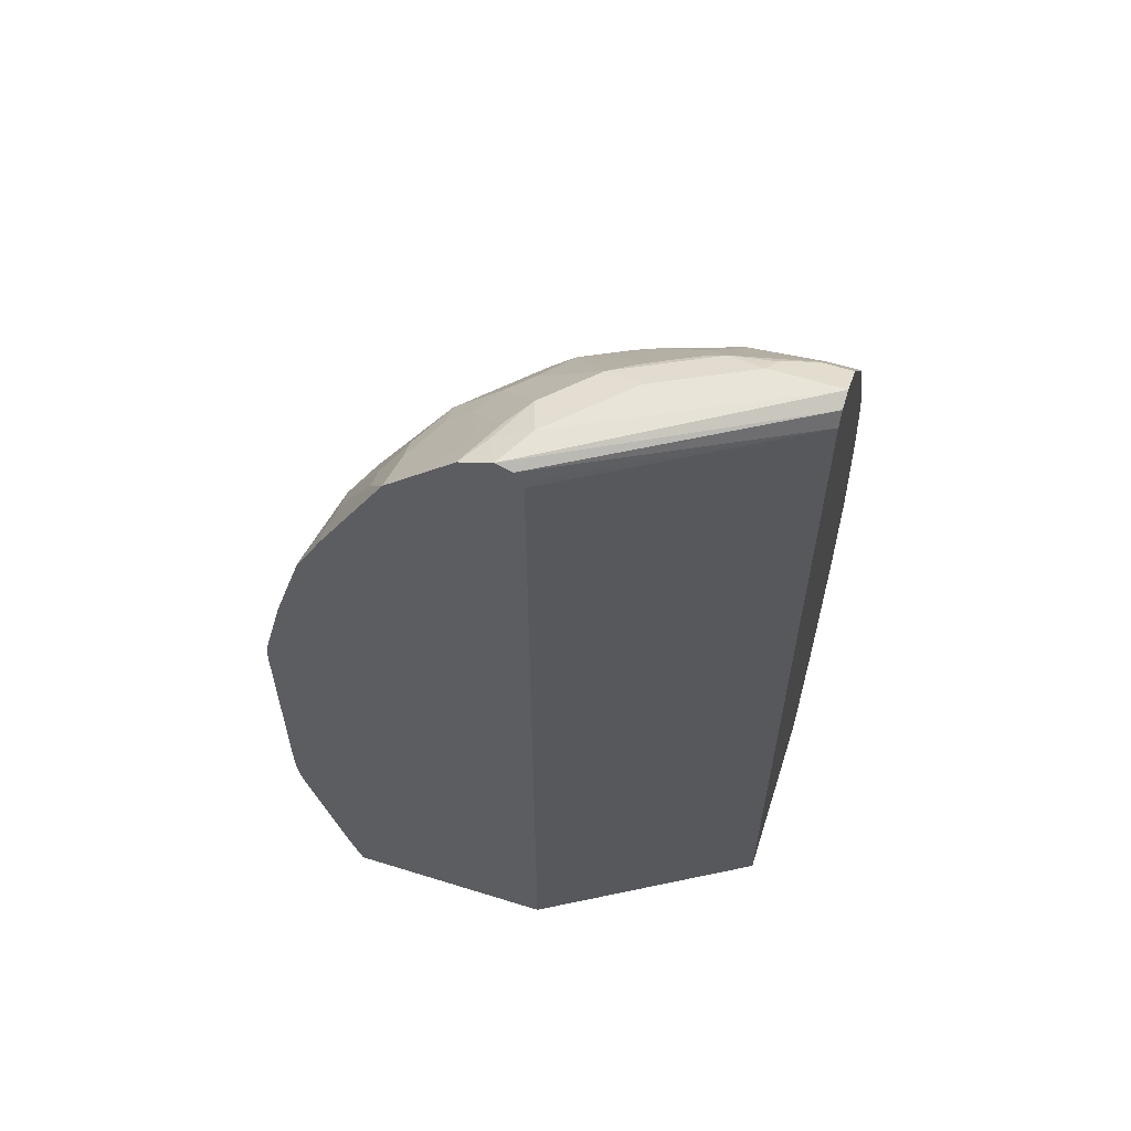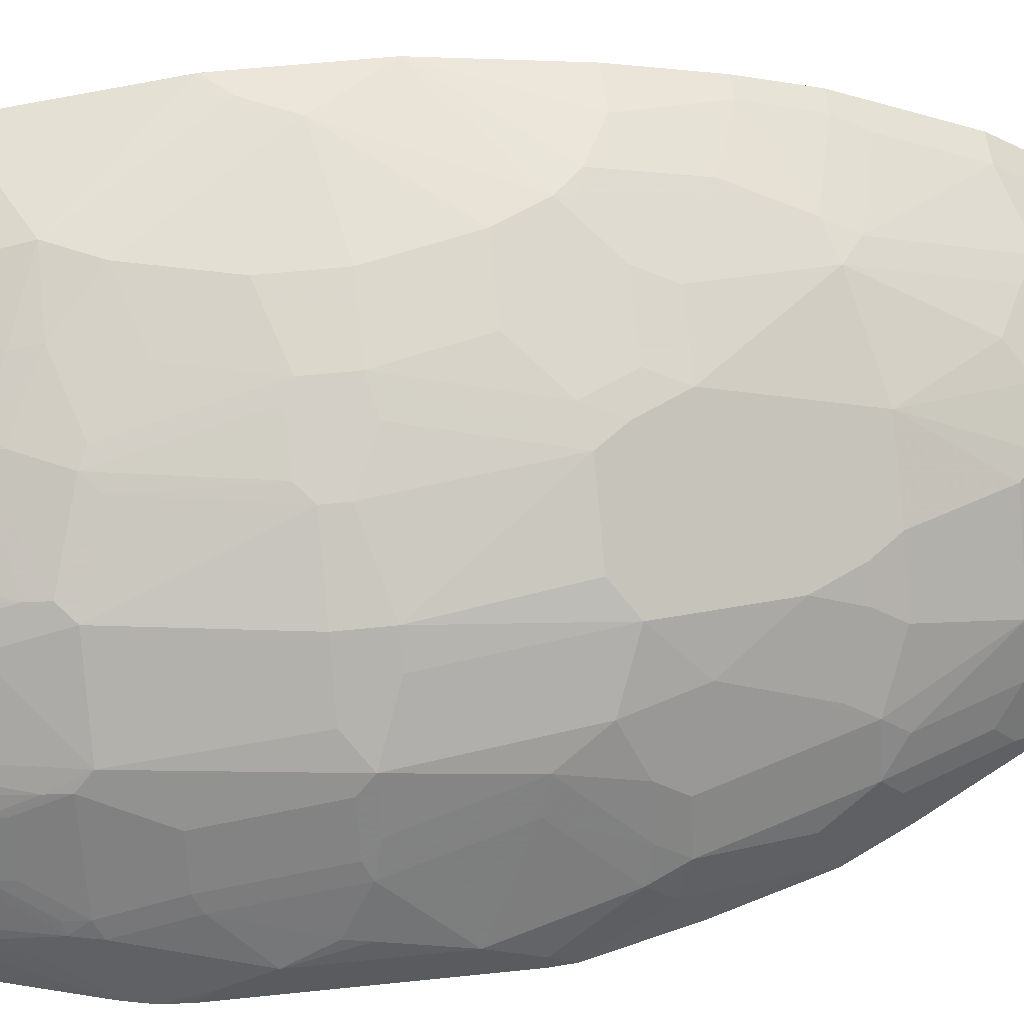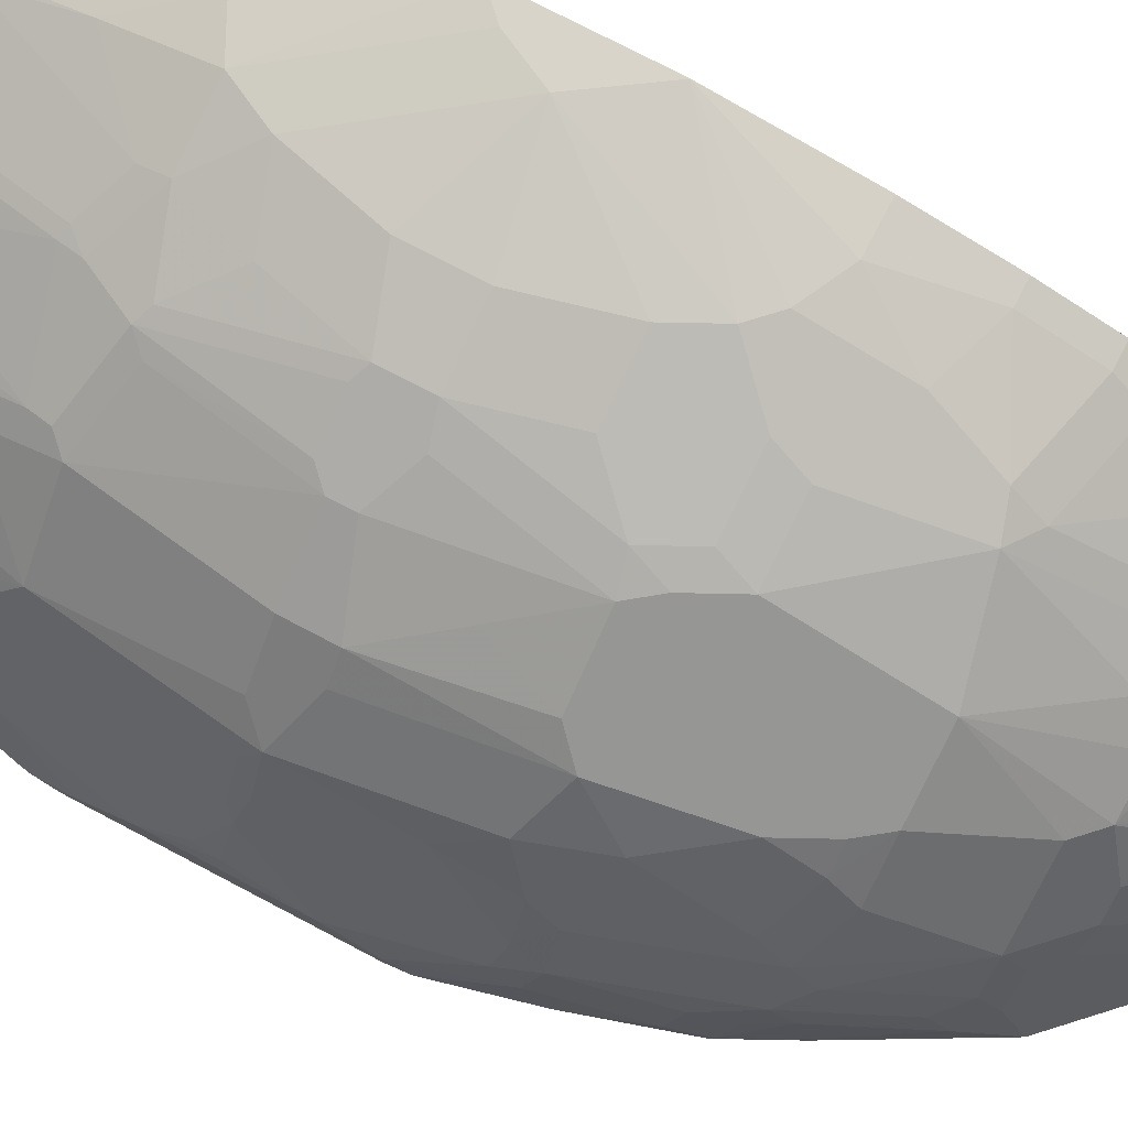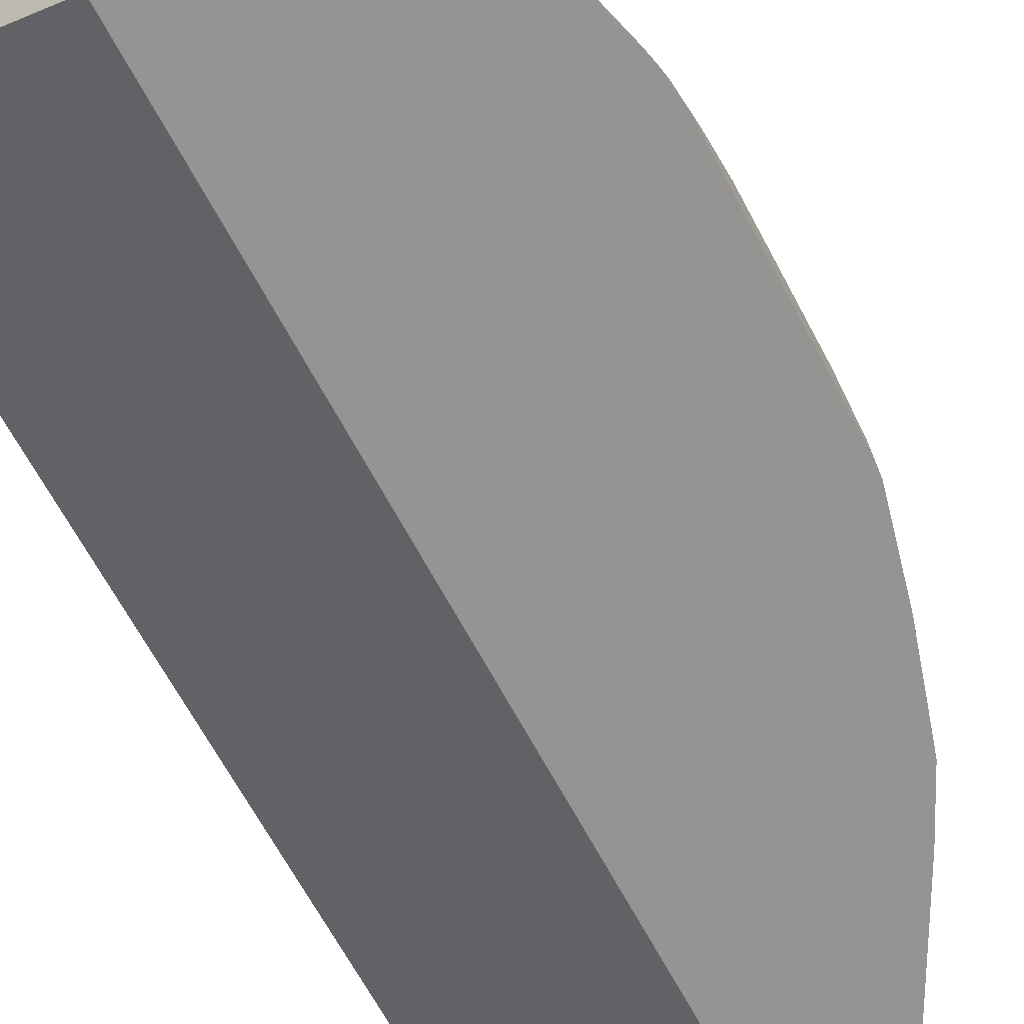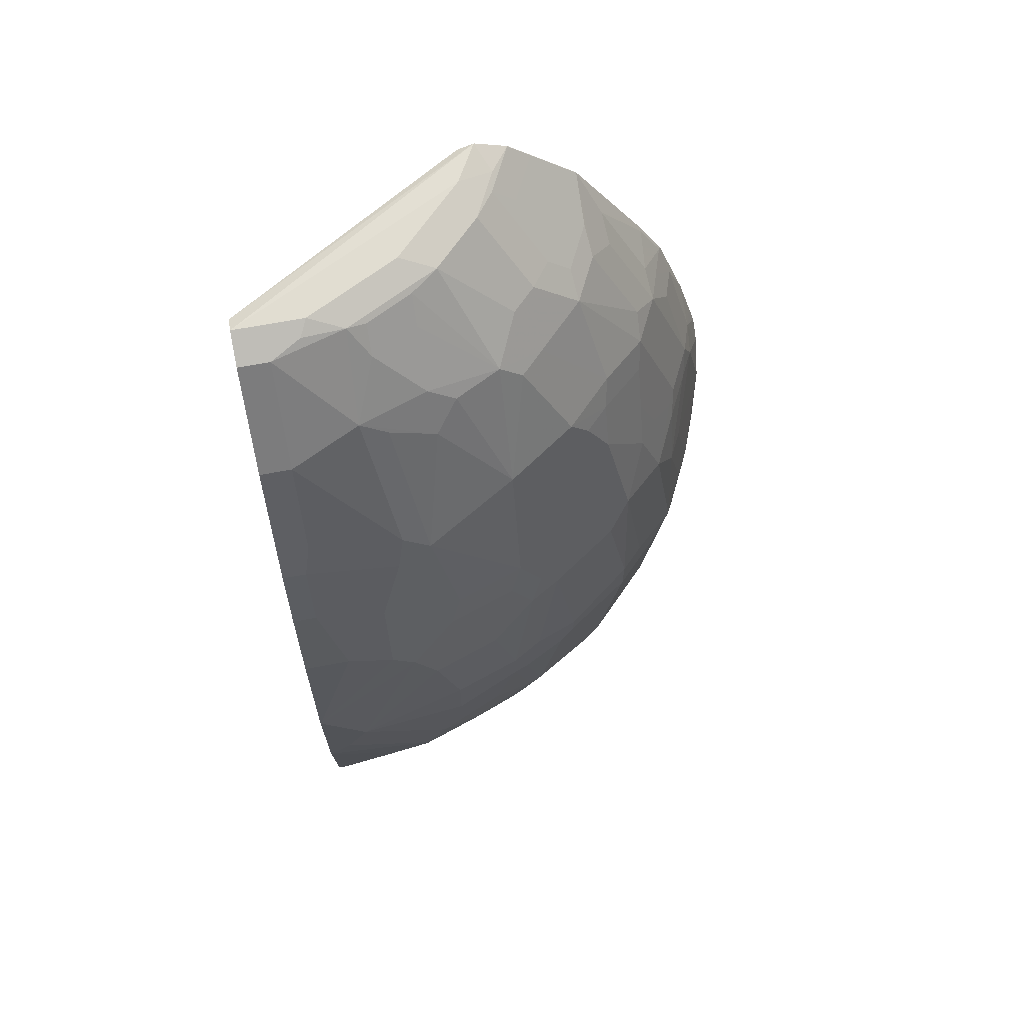
<metadata>
{"format":"obj","ext":"obj","renderer":"f3d","projection":"perspective","resolution":1024,"background":"white","views":[{"elev":59.9,"azim":-162.3,"up":"+Y"},{"elev":55.5,"azim":83.7,"up":"+Z"},{"elev":75.5,"azim":117.7,"up":"+Z"},{"elev":-67.2,"azim":28.2,"up":"+Z"},{"elev":68.9,"azim":-10.5,"up":"+Y"}]}
</metadata>
<code>
v -0.000314 0.0853 0.1804
v 0.1973 0.0853 0.06654
v -0.000314 0.0853 0.3433
v -0.000314 0.902 0.1804
v 0.388 0.0853 0.06654
v 0.1973 0.8988 0.06654
v 3.16e-05 0.0853 0.3433
v 3.16e-05 0.1203 0.3608
v -0.000314 0.12 0.3606
v -0.000314 0.9153 0.1871
v 0.205 0.9151 0.06654
v 0.2005 0.9059 0.06654
v 0.3808 0.0853 0.1003
v 0.3993 0.1195 0.06654
v 0.4009 0.1403 0.1003
v 0.1002 0.0853 0.3407
v 0.1002 0.1604 0.3608
v 0.06016 0.2205 0.3808
v 3.16e-05 0.2005 0.3808
v -0.000314 0.2005 0.3808
v -0.000314 0.9221 0.2005
v 0.2193 0.9208 0.06654
v 0.3768 0.0853 0.1183
v 0.4328 0.2365 0.06654
v 0.4209 0.2005 0.08019
v 0.3942 0.1337 0.1136
v 0.4159 0.198 0.1003
v 0.4159 0.218 0.1203
v 0.1061 0.0853 0.3393
v 0.1604 0.218 0.3558
v 0.1002 0.2406 0.3808
v 3.16e-05 0.3408 0.4009
v -0.000314 0.3405 0.4007
v 0.06016 0.9221 0.2005
v 0.2005 0.9221 0.1003
v -0.000314 0.9086 0.2272
v 0.2469 0.9088 0.06654
v 0.2305 0.912 0.0902
v 0.2472 0.9086 0.06683
v 0.3659 0.0853 0.1401
v 0.3908 0.1754 0.1504
v 0.4352 0.2457 0.06654
v 0.3958 0.1779 0.1403
v 0.4378 0.2575 0.06654
v 0.4209 0.2406 0.1203
v 0.4142 0.2339 0.1336
v 0.4109 0.2155 0.1303
v 0.168 0.0853 0.3157
v 0.1804 0.09775 0.3157
v 0.2005 0.2205 0.3407
v 0.1737 0.2339 0.3541
v 0.1604 0.2406 0.3608
v 0.2005 0.198 0.3357
v 0.1203 0.2806 0.3808
v 0.02007 0.3608 0.4009
v -0.000314 0.3608 0.4009
v -0.000314 0.3408 0.4008
v 0.1403 0.9221 0.1604
v 0.05347 0.9153 0.2138
v 0.09023 0.912 0.2105
v 0.1571 0.9187 0.157
v 0.1971 0.9187 0.1169
v 0.2105 0.912 0.1303
v 0.02673 0.9086 0.2272
v -0.000314 0.8284 0.2873
v 0.2472 0.9086 0.06654
v 0.2272 0.9086 0.1069
v 0.2672 0.8886 0.06683
v 0.3459 0.0853 0.1802
v 0.3708 0.1153 0.1504
v 0.3942 0.1938 0.1537
v 0.3708 0.1754 0.1904
v 0.4394 0.2662 0.06654
v 0.441 0.3007 0.08019
v 0.441 0.3408 0.1003
v 0.4209 0.3007 0.1403
v 0.4142 0.294 0.1537
v 0.3742 0.2339 0.2138
v 0.2005 0.0853 0.3018
v 0.1904 0.09529 0.3107
v 0.2105 0.1955 0.3307
v 0.2138 0.2139 0.3341
v 0.2338 0.2539 0.3341
v 0.2205 0.2607 0.3407
v 0.1804 0.3007 0.3608
v 0.1403 0.3608 0.3808
v 0.04012 0.401 0.4009
v -0.000314 0.4608 0.4009
v 0.1704 0.912 0.1704
v 0.1069 0.9086 0.2072
v 0.0869 0.8485 0.2673
v 0.1069 0.8886 0.2272
v 0.1904 0.912 0.1504
v 0.2505 0.8519 0.1704
v 0.2672 0.8485 0.147
v 0.02673 0.8284 0.2873
v -0.000314 0.8215 0.2908
v 0.2672 0.8886 0.06654
v 0.2472 0.8886 0.1069
v 0.3073 0.8485 0.06683
v 0.3442 0.0853 0.1835
v 0.3507 0.1153 0.1904
v 0.3742 0.1938 0.1938
v 0.3708 0.2155 0.2105
v 0.441 0.287 0.06654
v 0.4359 0.3784 0.1203
v 0.441 0.4611 0.1003
v 0.4376 0.3976 0.1169
v 0.4209 0.401 0.1604
v 0.4142 0.3943 0.1737
v 0.3942 0.3943 0.2138
v 0.3942 0.294 0.1938
v 0.3675 0.2472 0.2272
v 0.2275 0.0853 0.2876
v 0.2906 0.2155 0.2906
v 0.294 0.2339 0.294
v 0.2472 0.2673 0.3274
v 0.2539 0.3742 0.3341
v 0.2138 0.3742 0.3541
v 0.2005 0.3809 0.3608
v 0.1403 0.421 0.3808
v 3.16e-05 0.4611 0.4009
v 0.1203 0.5011 0.3808
v 0.1002 0.5412 0.3808
v -0.000314 0.5812 0.3808
v 0.147 0.9086 0.1871
v 0.2105 0.8318 0.2305
v 0.2305 0.8519 0.1904
v 0.147 0.8886 0.2072
v 0.1103 0.8318 0.2706
v 0.1504 0.8118 0.2706
v 0.1437 0.8252 0.2639
v 0.1704 0.8318 0.2506
v 0.147 0.8485 0.2472
v 0.1069 0.7283 0.3274
v 0.147 0.8686 0.2272
v 0.2505 0.8118 0.2105
v 0.2906 0.8118 0.1704
v 0.2873 0.8284 0.147
v 0.02007 0.8017 0.3007
v 0.02673 0.7884 0.3073
v -0.000314 0.7814 0.3109
v 0.3073 0.8485 0.06654
v 0.3073 0.8284 0.1069
v 0.3107 0.8118 0.1303
v 0.3241 0.8051 0.1036
v 0.3274 0.8085 0.08687
v 0.3672 0.7389 0.06654
v 0.3277 0.0853 0.2075
v 0.441 0.5011 0.06654
v 0.441 0.5011 0.08019
v 0.4209 0.5612 0.1203
v 0.4009 0.5011 0.1804
v 0.4076 0.4076 0.1871
v 0.3875 0.5078 0.2072
v 0.3875 0.4076 0.2272
v 0.3073 0.2472 0.2873
v 0.3073 0.1871 0.2673
v 0.3675 0.3875 0.2472
v 0.3474 0.3875 0.2673
v 0.259 0.0853 0.2676
v 0.2539 0.09357 0.2739
v 0.2706 0.1153 0.2706
v 0.2906 0.1554 0.2706
v 0.294 0.1738 0.2739
v 0.2672 0.3875 0.3274
v 0.2138 0.4143 0.3541
v 0.2005 0.421 0.3608
v 0.08021 0.5612 0.3808
v 0.04012 0.5812 0.3808
v 0.1804 0.5011 0.3608
v 0.1403 0.5812 0.3608
v 0.09692 0.5579 0.3775
v -0.000314 0.6614 0.3608
v 0.2105 0.7316 0.2906
v 0.2305 0.8118 0.2305
v 0.1303 0.7116 0.3307
v 0.02673 0.7483 0.3274
v 0.1002 0.7016 0.3407
v 0.3107 0.7316 0.2105
v 0.3507 0.7116 0.1704
v 0.3507 0.7316 0.1504
v -0.000314 0.7222 0.3404
v 0.3307 0.7917 0.1103
v 0.3675 0.7283 0.1069
v 0.3708 0.7316 0.07017
v 0.3927 0.6879 0.06654
v 0.3076 0.0853 0.2275
v 0.4397 0.5198 0.06654
v 0.4209 0.5812 0.1003
v 0.4176 0.5779 0.1169
v 0.4109 0.5913 0.1303
v 0.4076 0.5679 0.147
v 0.3875 0.5679 0.1871
v 0.3675 0.5478 0.2272
v 0.3474 0.4277 0.2673
v 0.3274 0.3875 0.2873
v 0.2876 0.0853 0.2475
v 0.2672 0.4076 0.3274
v 0.2272 0.4277 0.3474
v 0.2472 0.5478 0.3274
v 0.2205 0.5412 0.3407
v 0.08021 0.6414 0.3608
v 0.02007 0.6614 0.3608
v 0.2005 0.5812 0.3407
v 0.1504 0.6113 0.3508
v 0.137 0.598 0.3575
v 0.09692 0.6381 0.3575
v -0.000314 0.7216 0.3407
v 0.2706 0.7316 0.2506
v 0.2105 0.6714 0.3107
v 0.2639 0.5846 0.304
v 0.284 0.6648 0.2639
v 0.1103 0.6514 0.3508
v 0.2105 0.6113 0.3307
v 0.02007 0.7216 0.3407
v 0.3073 0.7082 0.2272
v 0.3708 0.7116 0.1303
v 0.3474 0.6881 0.1871
v 0.3474 0.6481 0.2072
v 0.3641 0.6047 0.2038
v 0.3908 0.5913 0.1704
v 0.3808 0.7016 0.1003
v 0.3908 0.6915 0.07017
v 0.4009 0.6614 0.08019
v 0.4009 0.6614 0.06654
v 0.4328 0.5476 0.06654
v 0.4196 0.6 0.06654
v 0.3908 0.6714 0.1103
v 0.3842 0.5846 0.1838
v 0.3274 0.5679 0.2673
v 0.3474 0.6079 0.2272
v 0.3274 0.4277 0.2873
v 0.2873 0.4878 0.3073
v 0.3073 0.5478 0.2873
v 0.2672 0.5679 0.3073
v 0.2439 0.5645 0.324
v 0.2305 0.5713 0.3307
v 0.3073 0.6681 0.2472
v 0.2873 0.7082 0.2472
f 1 2 5
f 131 133 132
f 131 175 133
f 130 177 131
f 127 176 137
f 127 175 176
f 127 133 175
f 127 134 133
f 127 136 134
f 127 129 136
f 126 129 127
f 125 204 174
f 125 170 204
f 124 173 169
f 124 207 173
f 124 172 207
f 123 172 124
f 123 171 172
f 122 170 125
f 122 169 170
f 122 124 169
f 121 171 123
f 121 168 171
f 119 168 120
f 119 167 168
f 119 199 167
f 131 177 175
f 135 141 178
f 135 178 179
f 135 179 177
f 153 193 155
f 152 193 153
f 152 192 193
f 152 191 192
f 152 190 191
f 151 190 152
f 151 189 190
f 150 189 151
f 149 158 188
f 148 186 187
f 147 186 148
f 147 184 185
f 119 166 199
f 146 184 147
f 145 182 184
f 142 183 178
f 141 142 178
f 140 142 141
f 138 144 139
f 138 145 144
f 138 182 145
f 138 181 182
f 138 180 181
f 137 180 138
f 137 210 180
f 137 176 210
f 145 184 146
f 118 166 119
f 117 157 166
f 117 166 118
f 100 146 147
f 100 145 146
f 100 144 145
f 97 142 140
f 96 141 135
f 96 140 141
f 96 97 140
f 95 138 139
f 94 138 95
f 94 137 138
f 94 127 137
f 94 128 127
f 100 147 148
f 92 136 129
f 91 177 130
f 91 135 177
f 91 96 135
f 91 134 92
f 91 133 134
f 91 132 133
f 91 131 132
f 91 130 131
f 90 129 126
f 90 92 129
f 89 94 93
f 89 128 94
f 92 134 136
f 154 155 156
f 100 148 143
f 102 104 149
f 116 157 117
f 116 158 157
f 116 165 158
f 115 165 116
f 115 164 165
f 115 163 164
f 115 162 163
f 114 162 115
f 114 161 162
f 113 197 157
f 113 160 197
f 113 159 160
f 101 102 149
f 113 156 159
f 113 157 158
f 110 156 111
f 110 154 156
f 109 155 154
f 109 153 155
f 109 154 110
f 107 153 109
f 107 152 153
f 107 151 152
f 107 109 108
f 106 108 109
f 104 113 149
f 113 158 149
f 155 193 194
f 155 194 195
f 155 195 156
f 201 236 212
f 201 231 236
f 201 235 231
f 199 201 200
f 199 234 201
f 199 233 234
f 196 231 233
f 195 232 231
f 195 221 232
f 195 230 221
f 194 230 195
f 194 222 230
f 201 212 237
f 193 222 194
f 192 225 229
f 192 222 193
f 190 227 228
f 190 192 191
f 190 225 192
f 190 228 225
f 189 227 190
f 187 225 226
f 187 224 225
f 186 224 187
f 185 224 186
f 185 223 224
f 192 229 218
f 185 218 223
f 201 237 215
f 201 238 202
f 233 235 234
f 231 232 239
f 231 235 233
f 225 228 226
f 223 225 224
f 223 229 225
f 221 230 222
f 220 239 232
f 220 232 221
f 218 229 223
f 217 220 219
f 217 239 220
f 201 215 238
f 217 240 239
f 212 231 213
f 212 236 231
f 211 215 212
f 210 240 217
f 210 239 240
f 210 231 239
f 210 213 231
f 206 208 207
f 206 214 208
f 202 215 205
f 202 238 215
f 201 234 235
f 212 215 237
f 89 127 128
f 184 218 185
f 182 218 184
f 171 205 172
f 171 202 205
f 170 203 204
f 169 203 170
f 169 208 203
f 169 173 208
f 168 202 171
f 168 201 202
f 168 200 201
f 168 199 200
f 167 199 168
f 166 233 199
f 172 205 215
f 166 197 233
f 161 163 162
f 161 198 163
f 158 198 188
f 158 164 198
f 158 165 164
f 157 197 166
f 156 231 196
f 156 195 231
f 156 160 159
f 156 197 160
f 156 233 197
f 156 196 233
f 163 198 164
f 183 209 216
f 172 215 206
f 173 207 208
f 181 192 218
f 181 222 192
f 181 221 222
f 181 220 221
f 181 219 220
f 181 218 182
f 180 219 181
f 180 217 219
f 180 210 217
f 179 216 204
f 179 208 214
f 179 203 208
f 172 206 207
f 179 204 203
f 178 183 216
f 177 215 211
f 177 206 215
f 177 214 206
f 177 179 214
f 175 213 210
f 175 212 213
f 175 211 212
f 175 177 211
f 175 210 176
f 174 216 209
f 174 204 216
f 178 216 179
f 89 126 127
f 147 185 186
f 88 122 125
f 20 32 33
f 19 32 20
f 18 32 19
f 18 31 32
f 17 29 30
f 17 31 18
f 17 30 31
f 16 29 17
f 15 28 26
f 15 27 28
f 15 25 27
f 15 26 23
f 21 34 58
f 14 25 15
f 13 15 23
f 10 22 11
f 10 21 22
f 8 20 9
f 8 19 20
f 8 18 19
f 8 17 18
f 8 16 17
f 7 16 8
f 5 15 13
f 5 14 15
f 4 12 6
f 14 24 25
f 4 11 12
f 21 58 35
f 21 36 64
f 31 52 54
f 30 53 50
f 30 49 53
f 30 52 31
f 30 51 52
f 30 50 51
f 29 49 30
f 29 48 49
f 28 41 43
f 28 47 41
f 28 46 47
f 28 45 46
f 21 35 22
f 28 44 45
f 27 42 28
f 26 43 41
f 26 28 43
f 25 42 27
f 24 42 25
f 23 41 40
f 23 26 41
f 22 39 37
f 22 38 39
f 22 35 38
f 21 59 34
f 21 64 59
f 28 42 44
f 31 54 55
f 4 10 11
f 3 7 8
f 1 209 183
f 1 174 209
f 1 125 174
f 1 88 125
f 1 56 88
f 1 57 56
f 1 33 57
f 1 20 33
f 1 9 20
f 1 3 9
f 1 7 3
f 1 16 7
f 1 183 142
f 1 29 16
f 89 90 126
f 1 114 79
f 1 161 114
f 1 198 161
f 1 188 198
f 1 149 188
f 1 101 149
f 1 69 101
f 1 40 69
f 1 23 40
f 1 13 23
f 1 5 13
f 1 48 29
f 3 8 9
f 1 142 97
f 1 65 36
f 2 14 5
f 2 24 14
f 2 42 24
f 2 44 42
f 2 73 44
f 2 105 73
f 2 150 105
f 2 189 150
f 2 227 189
f 2 228 227
f 2 226 228
f 2 187 226
f 1 97 65
f 2 148 187
f 2 98 143
f 2 66 98
f 2 37 66
f 2 22 37
f 2 11 22
f 2 12 11
f 2 6 12
f 1 6 2
f 1 4 6
f 1 10 4
f 1 21 10
f 1 36 21
f 2 143 148
f 31 55 32
f 1 79 48
f 32 87 122
f 75 106 76
f 74 107 75
f 74 151 107
f 74 150 151
f 74 105 150
f 73 105 74
f 72 104 102
f 72 78 104
f 72 103 78
f 71 78 103
f 69 102 101
f 69 72 102
f 75 107 108
f 68 143 98
f 68 144 100
f 68 139 144
f 68 95 139
f 68 99 95
f 67 95 99
f 65 97 96
f 64 96 91
f 63 95 67
f 63 94 95
f 63 93 94
f 62 93 63
f 61 93 62
f 68 100 143
f 61 89 93
f 75 108 106
f 76 109 77
f 32 55 87
f 87 124 122
f 87 123 124
f 87 121 123
f 86 121 87
f 86 168 121
f 84 120 85
f 83 120 84
f 83 119 120
f 83 118 119
f 83 117 118
f 83 116 117
f 76 106 109
f 81 114 115
f 81 116 83
f 81 115 116
f 80 114 81
f 79 114 80
f 78 156 113
f 78 111 156
f 78 112 111
f 78 113 104
f 77 112 78
f 77 111 112
f 77 110 111
f 77 109 110
f 81 83 82
f 60 92 90
f 86 120 168
f 60 64 91
f 41 71 103
f 41 46 71
f 41 47 46
f 40 70 69
f 40 41 70
f 39 98 66
f 39 68 98
f 39 99 68
f 39 67 99
f 39 63 67
f 38 63 39
f 37 39 66
f 36 96 64
f 36 65 96
f 35 63 38
f 35 62 63
f 35 61 62
f 35 58 61
f 34 89 58
f 34 60 89
f 34 59 60
f 32 56 57
f 32 88 56
f 60 91 92
f 32 122 88
f 41 103 72
f 41 72 69
f 32 57 33
f 44 73 45
f 41 69 70
f 58 89 61
f 54 87 55
f 54 86 87
f 54 120 86
f 60 90 89
f 54 85 120
f 53 81 82
f 52 85 54
f 52 84 85
f 51 84 52
f 51 83 84
f 50 83 51
f 59 64 60
f 50 53 82
f 50 82 83
f 45 74 75
f 45 76 77
f 45 77 46
f 46 78 71
f 45 75 76
f 48 79 80
f 48 80 49
f 49 80 81
f 49 81 53
f 46 77 78
f 45 73 74

</code>
